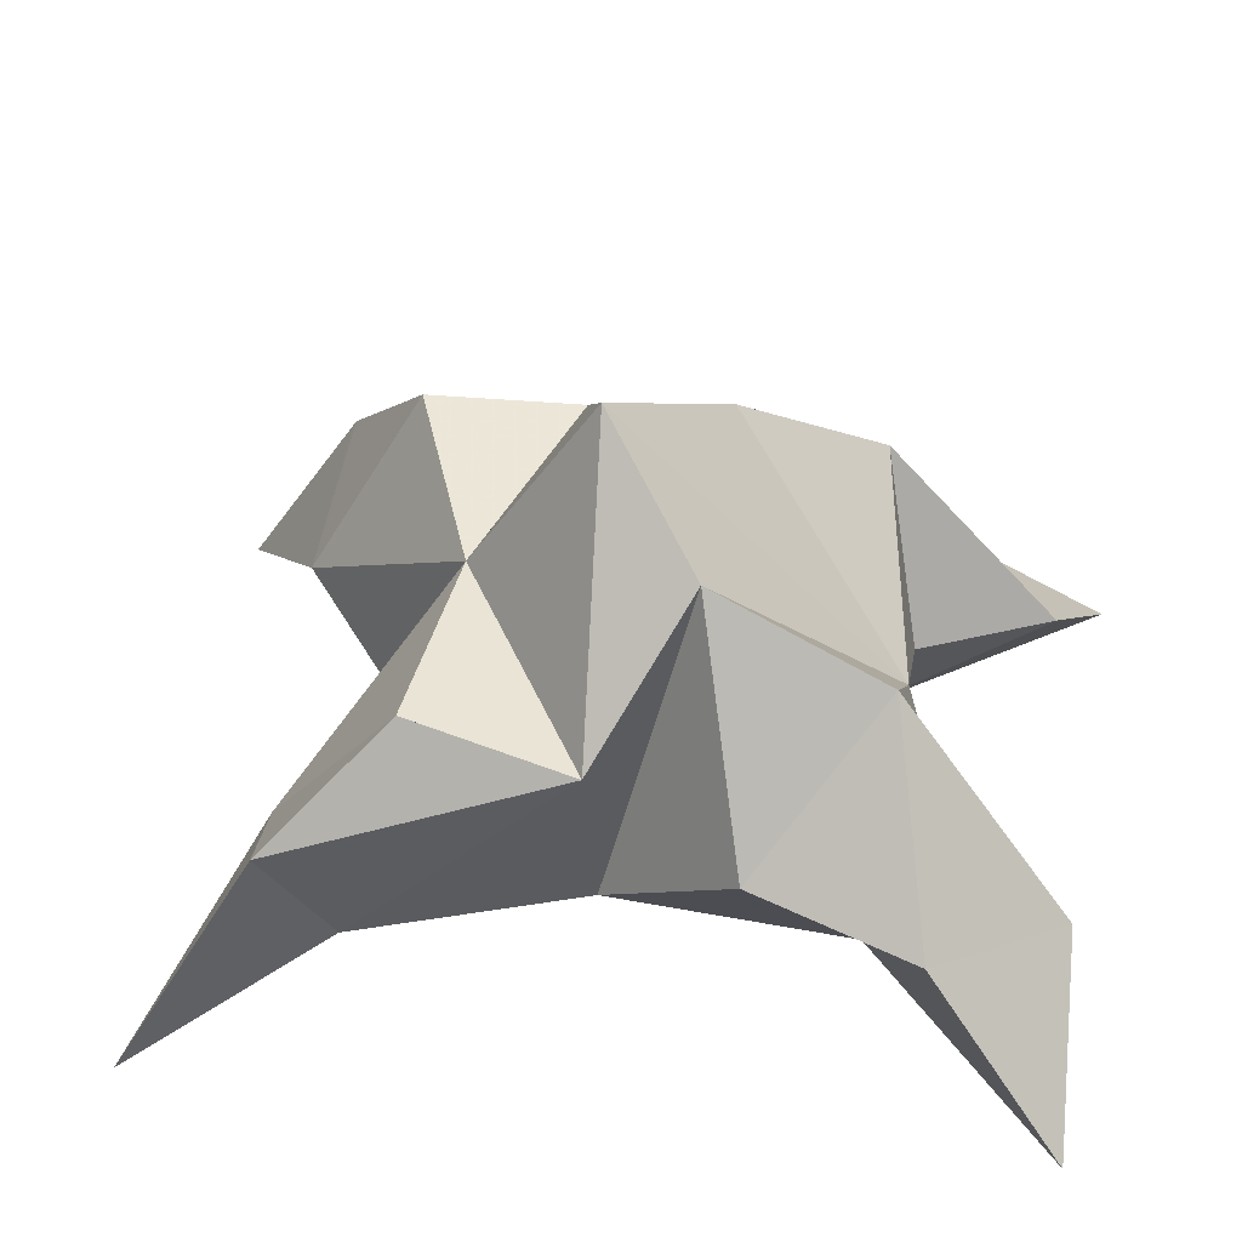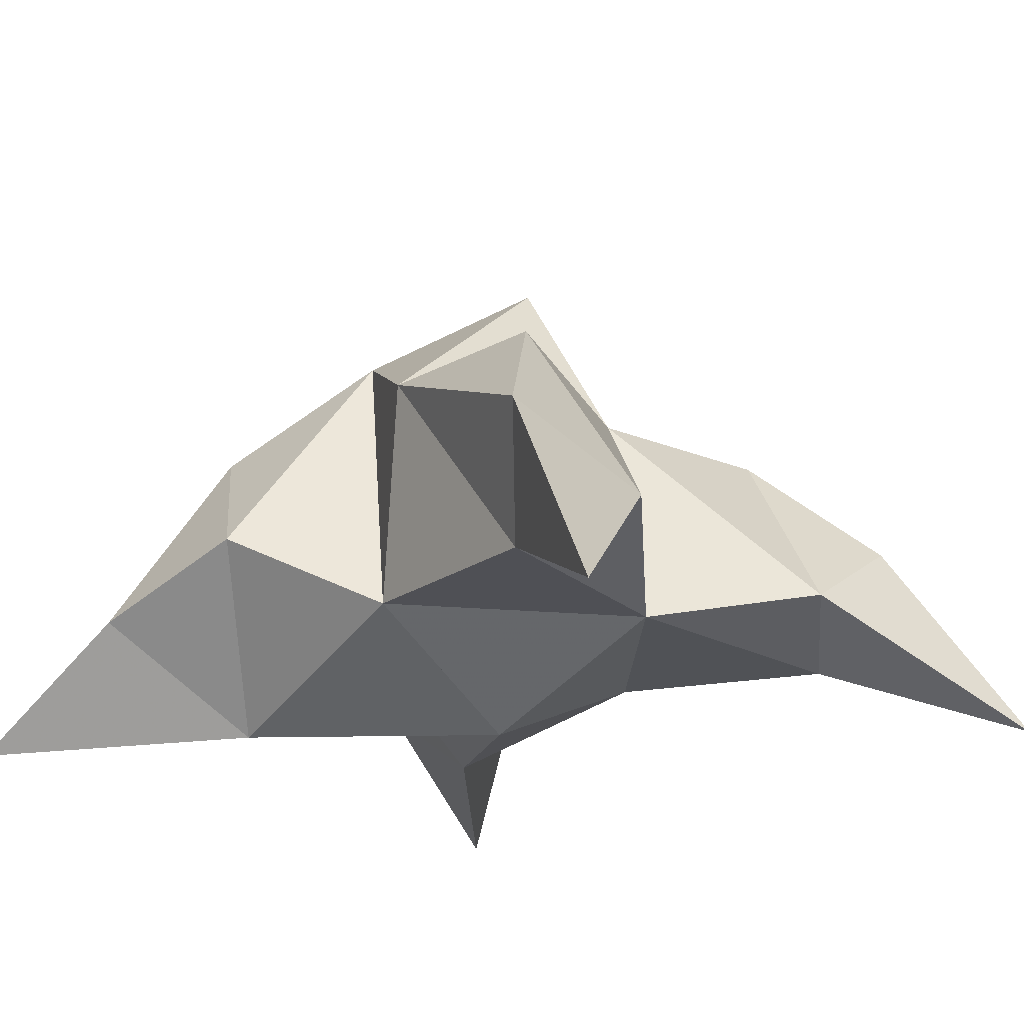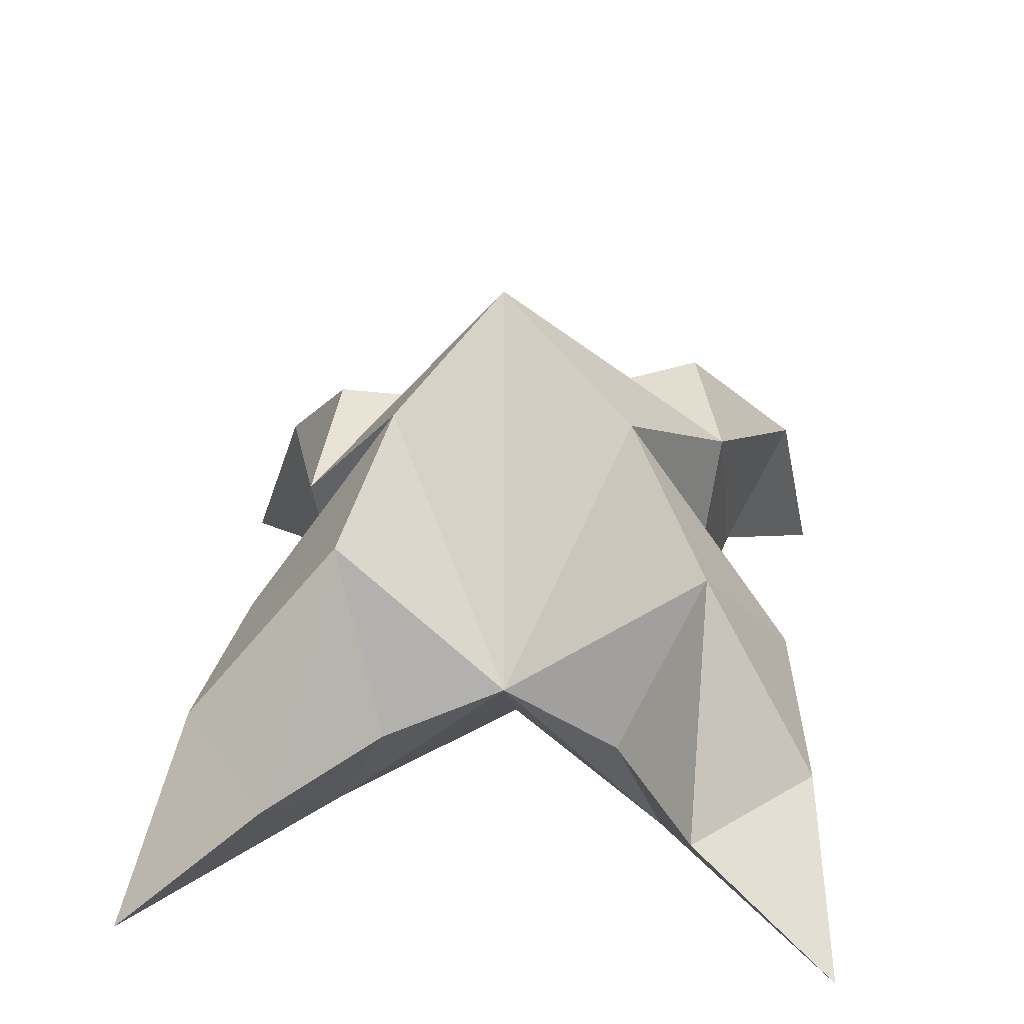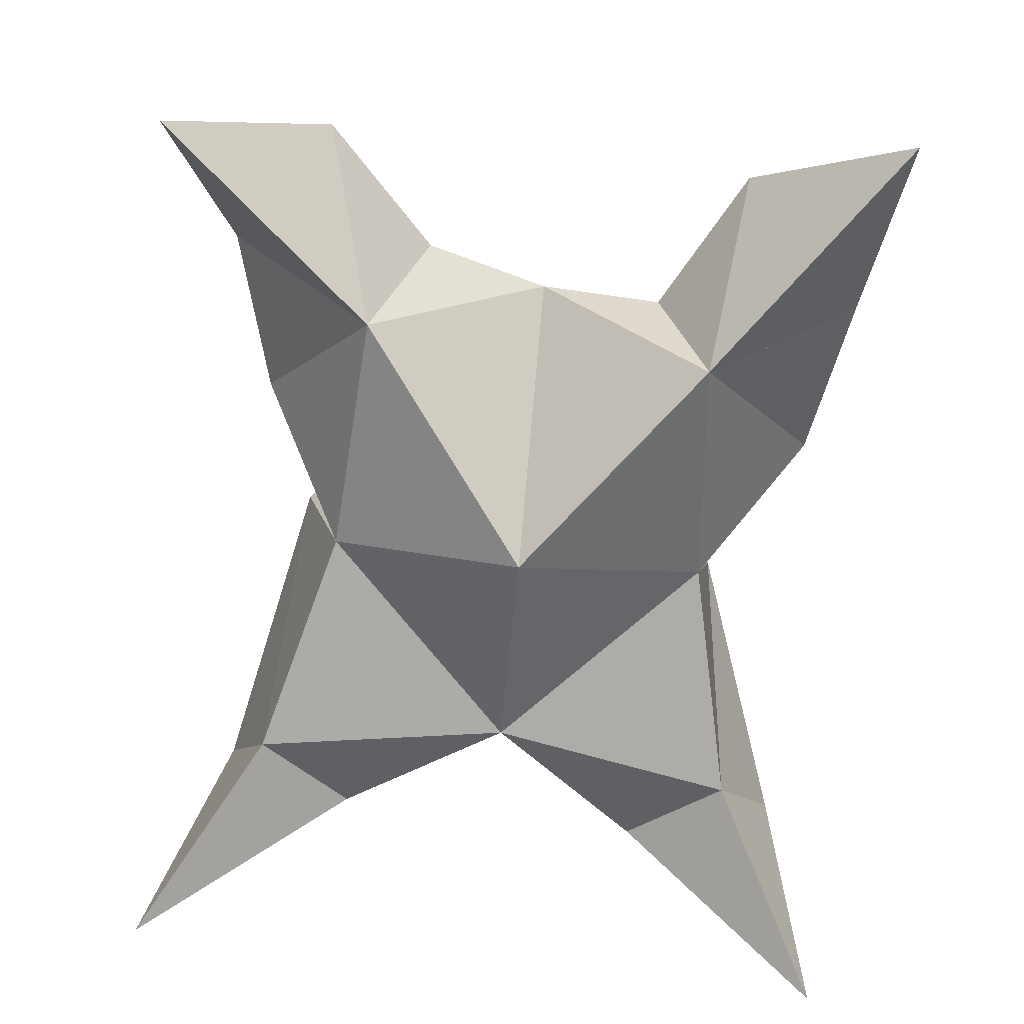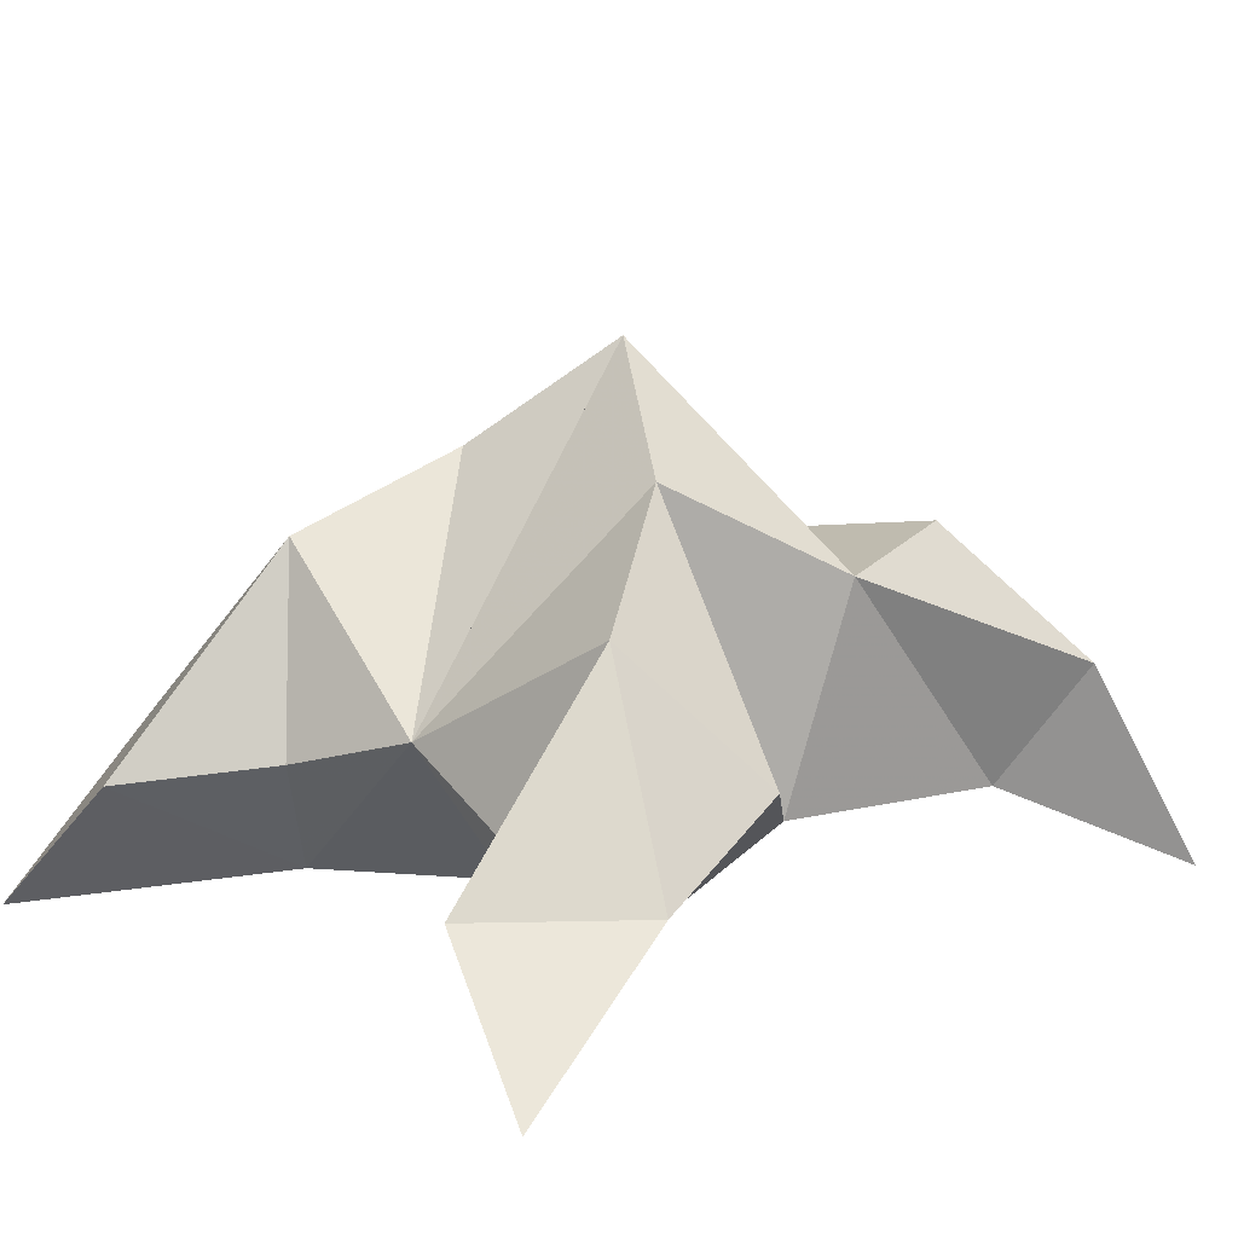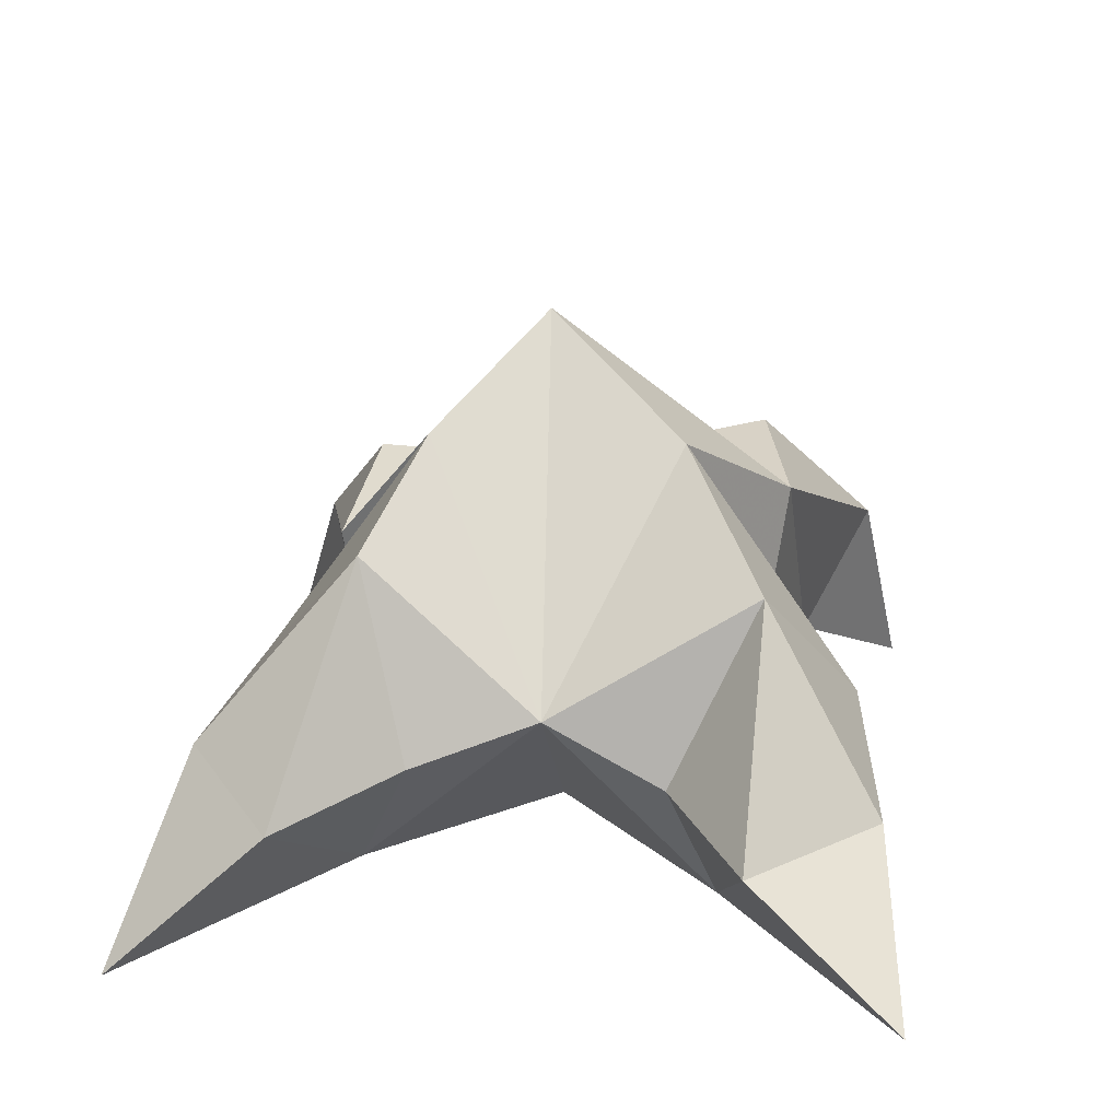
<metadata>
{"format":"obj","ext":"obj","renderer":"f3d","projection":"perspective","resolution":1024,"background":"white","views":[{"elev":42.3,"azim":105.9,"up":"+Y"},{"elev":-19.8,"azim":-36.5,"up":"+Y"},{"elev":28.9,"azim":-166.7,"up":"+Y"},{"elev":-74.4,"azim":-175.7,"up":"+Y"},{"elev":13.3,"azim":-126.7,"up":"+Y"},{"elev":20.5,"azim":-164.7,"up":"+Y"}]}
</metadata>
<code>
v 0.451 0.124 0.5983
v 0.4609 0.1554 0.6233
v 0.4304 0.123 0.6024
v 0.4331 0.1567 0.627
v 0.4499 0.1564 0.6429
v 0.4358 0.1346 0.5729
v 0.4438 0.1011 0.6166
v 0.4473 0.1908 0.6211
v 0.4498 0.1163 0.6531
v 0.5191 0.1 0.6804
v 0.4843 0.1488 0.6136
v 0.4978 0.1 0.5338
v 0.494 0.1136 0.6511
v 0.4634 0.1729 0.6011
v 0.4657 0.1616 0.5701
v 0.4557 0.1282 0.5627
v 0.4712 0.1252 0.5394
v 0.4908 0.1305 0.5587
v 0.4882 0.1366 0.5879
v 0.4669 0.1067 0.5724
v 0.4769 0.1156 0.6135
v 0.486 0.1563 0.642
v 0.503 0.1367 0.6605
v 0.4804 0.1228 0.6668
v 0.3966 0.1 0.7035
v 0.407 0.157 0.6353
v 0.3711 0.1 0.5479
v 0.4093 0.1172 0.668
v 0.4199 0.1729 0.6068
v 0.4017 0.1554 0.5846
v 0.4154 0.1236 0.5754
v 0.3981 0.1206 0.5538
v 0.3802 0.1209 0.5787
v 0.3894 0.1319 0.6061
v 0.4083 0.1018 0.5841
v 0.4112 0.1187 0.6253
v 0.4168 0.161 0.6611
v 0.3996 0.138 0.6805
v 0.4274 0.1272 0.6793
f 1 2 4
f 1 2 7
f 1 2 8
f 1 2 14
f 1 2 21
f 1 2 29
f 1 3 4
f 1 3 6
f 1 3 7
f 1 3 29
f 1 4 7
f 1 4 8
f 1 4 29
f 1 6 7
f 1 6 8
f 1 6 14
f 1 6 15
f 1 6 20
f 1 6 29
f 1 7 20
f 1 7 21
f 1 8 14
f 1 8 29
f 1 14 15
f 1 14 19
f 1 14 21
f 1 15 19
f 1 15 20
f 1 19 20
f 1 19 21
f 1 20 21
f 2 4 5
f 2 4 7
f 2 4 8
f 2 4 9
f 2 4 29
f 2 5 8
f 2 5 9
f 2 5 11
f 2 7 9
f 2 7 21
f 2 8 11
f 2 8 14
f 2 8 29
f 2 9 11
f 2 9 21
f 2 11 14
f 2 11 21
f 2 14 21
f 3 4 7
f 3 4 29
f 3 4 36
f 3 6 7
f 3 6 29
f 3 6 30
f 3 6 35
f 3 7 35
f 3 7 36
f 3 29 30
f 3 29 34
f 3 29 36
f 3 30 34
f 3 30 35
f 3 34 35
f 3 34 36
f 3 35 36
f 4 5 8
f 4 5 9
f 4 5 26
f 4 7 9
f 4 7 36
f 4 8 26
f 4 8 29
f 4 9 26
f 4 9 36
f 4 26 29
f 4 26 36
f 4 29 36
f 5 8 11
f 5 8 26
f 5 9 11
f 5 9 22
f 5 9 24
f 5 9 26
f 5 9 37
f 5 9 39
f 5 11 22
f 5 22 24
f 5 26 37
f 5 37 39
f 6 7 20
f 6 7 35
f 6 8 14
f 6 8 29
f 6 14 15
f 6 15 16
f 6 15 20
f 6 16 20
f 6 29 30
f 6 30 31
f 6 30 35
f 6 31 35
f 7 9 21
f 7 9 36
f 7 20 21
f 7 35 36
f 8 11 14
f 8 26 29
f 9 11 13
f 9 11 21
f 9 11 22
f 9 13 21
f 9 13 22
f 9 13 24
f 9 22 24
f 9 26 28
f 9 26 36
f 9 26 37
f 9 28 36
f 9 28 37
f 9 28 39
f 9 37 39
f 10 13 23
f 10 13 24
f 10 23 24
f 11 13 21
f 11 13 22
f 11 13 23
f 11 14 21
f 11 22 23
f 12 17 18
f 12 17 20
f 12 18 20
f 13 22 23
f 13 22 24
f 13 23 24
f 14 15 19
f 14 19 21
f 15 16 17
f 15 16 18
f 15 16 19
f 15 16 20
f 15 17 18
f 15 17 20
f 15 18 19
f 15 18 20
f 15 19 20
f 16 17 18
f 16 17 20
f 16 18 19
f 16 18 20
f 16 19 20
f 17 18 20
f 18 19 20
f 19 20 21
f 22 23 24
f 25 28 38
f 25 28 39
f 25 38 39
f 26 28 36
f 26 28 37
f 26 28 38
f 26 29 36
f 26 37 38
f 27 32 33
f 27 32 35
f 27 33 35
f 28 37 38
f 28 37 39
f 28 38 39
f 29 30 34
f 29 34 36
f 30 31 32
f 30 31 33
f 30 31 34
f 30 31 35
f 30 32 33
f 30 32 35
f 30 33 34
f 30 33 35
f 30 34 35
f 31 32 33
f 31 32 35
f 31 33 34
f 31 33 35
f 31 34 35
f 32 33 35
f 33 34 35
f 34 35 36
f 37 38 39

</code>
